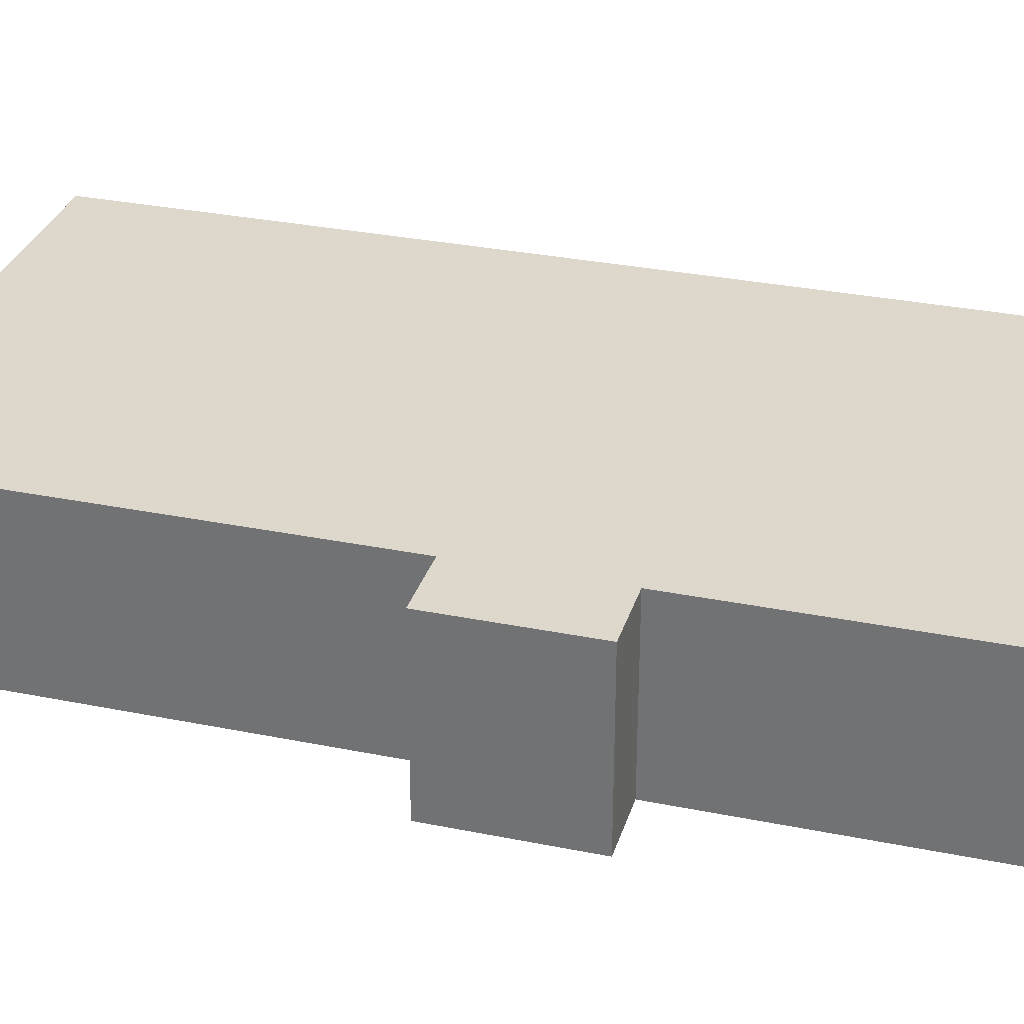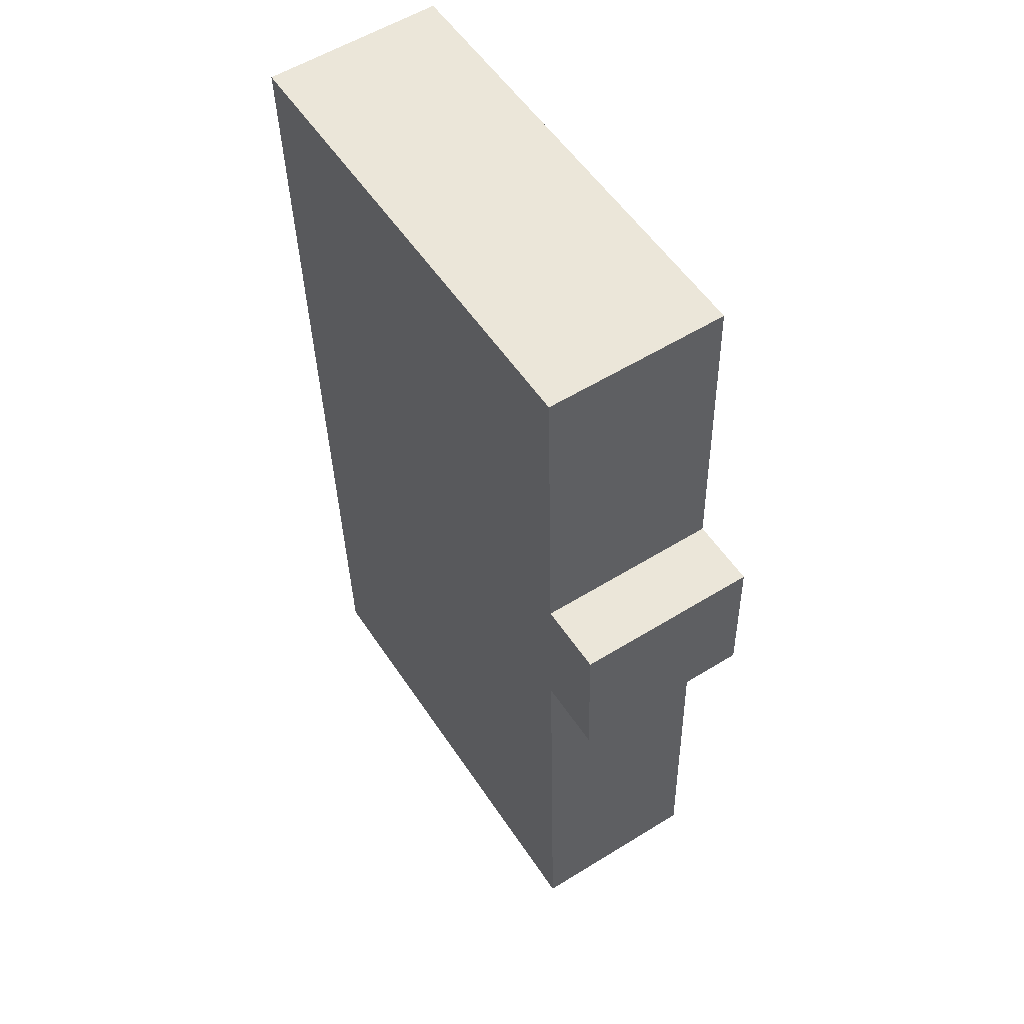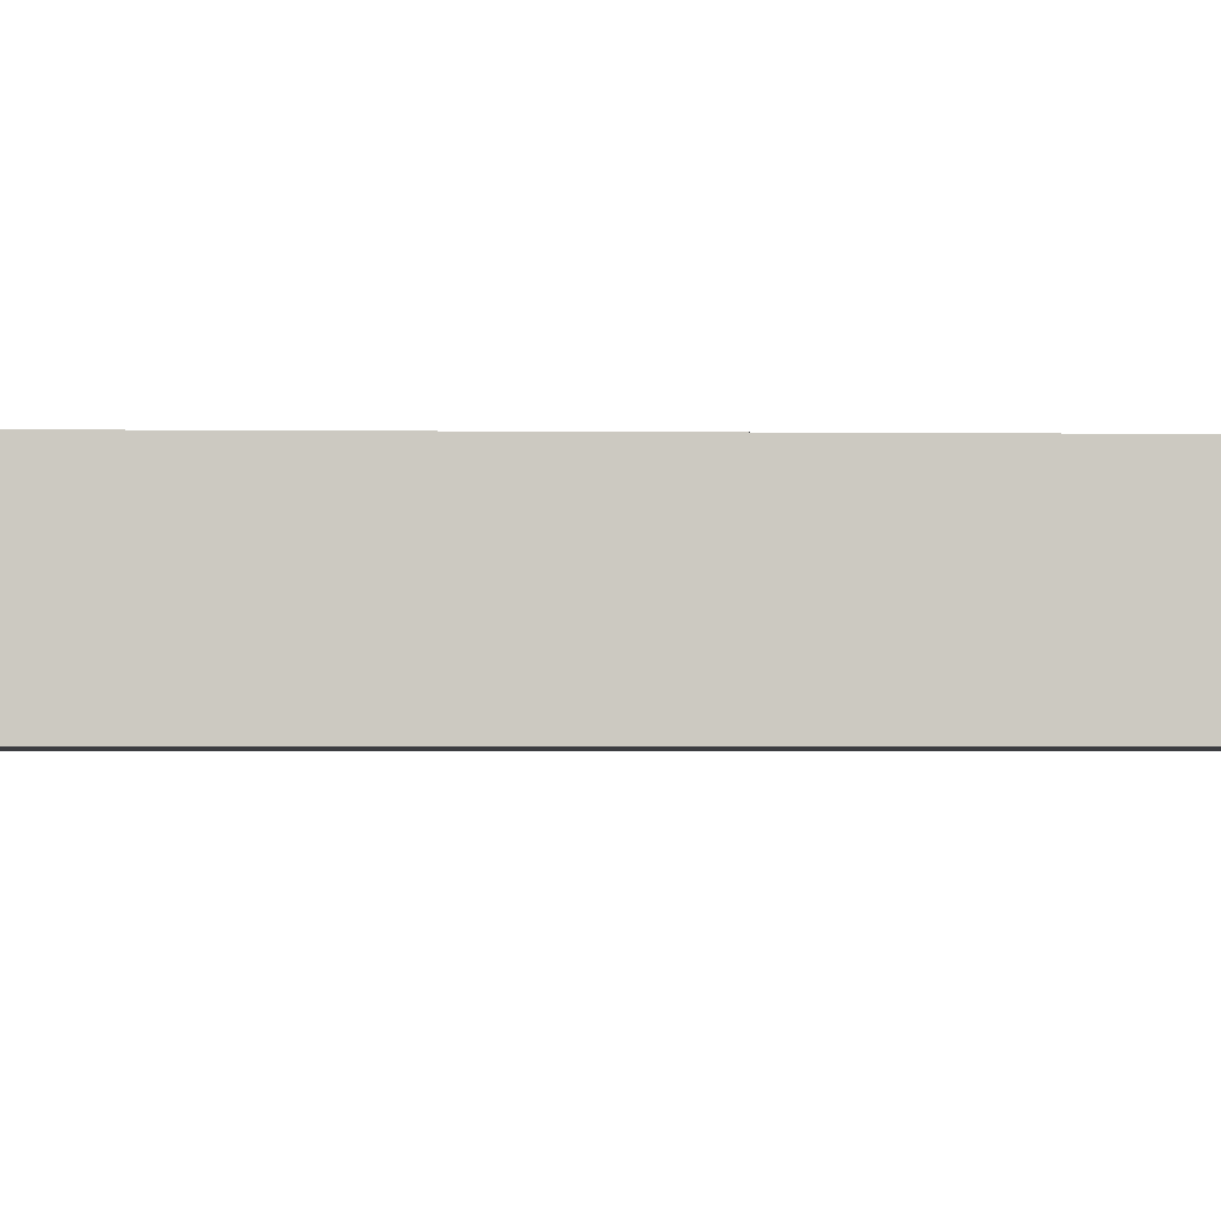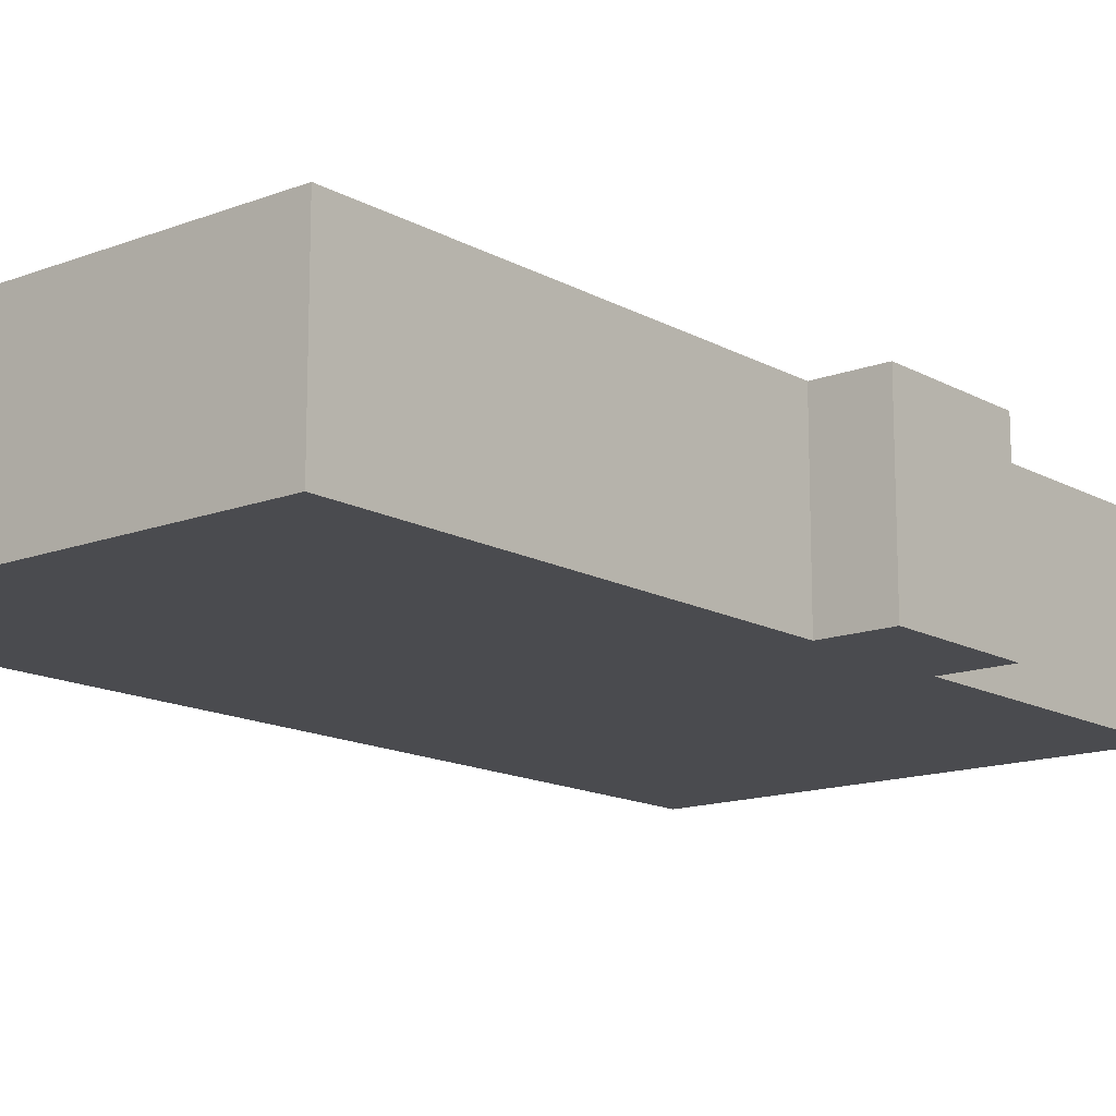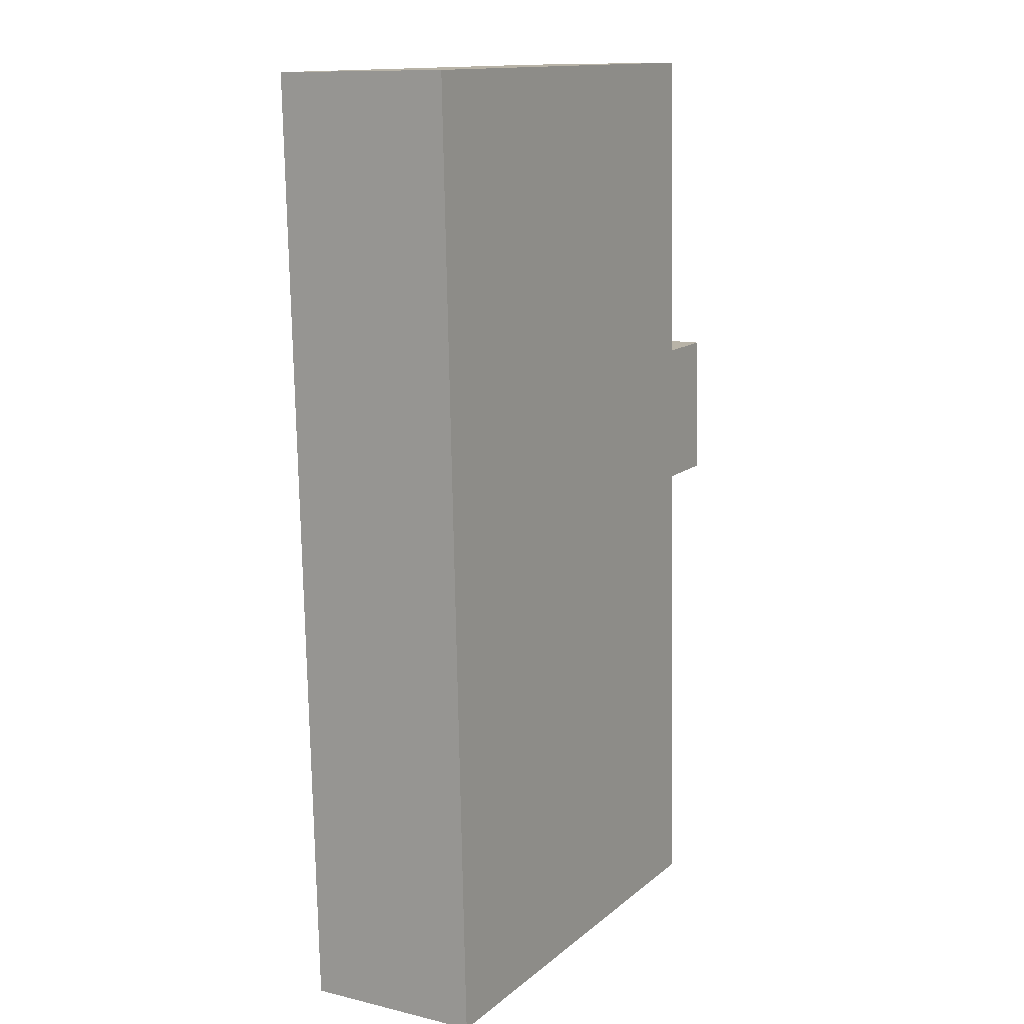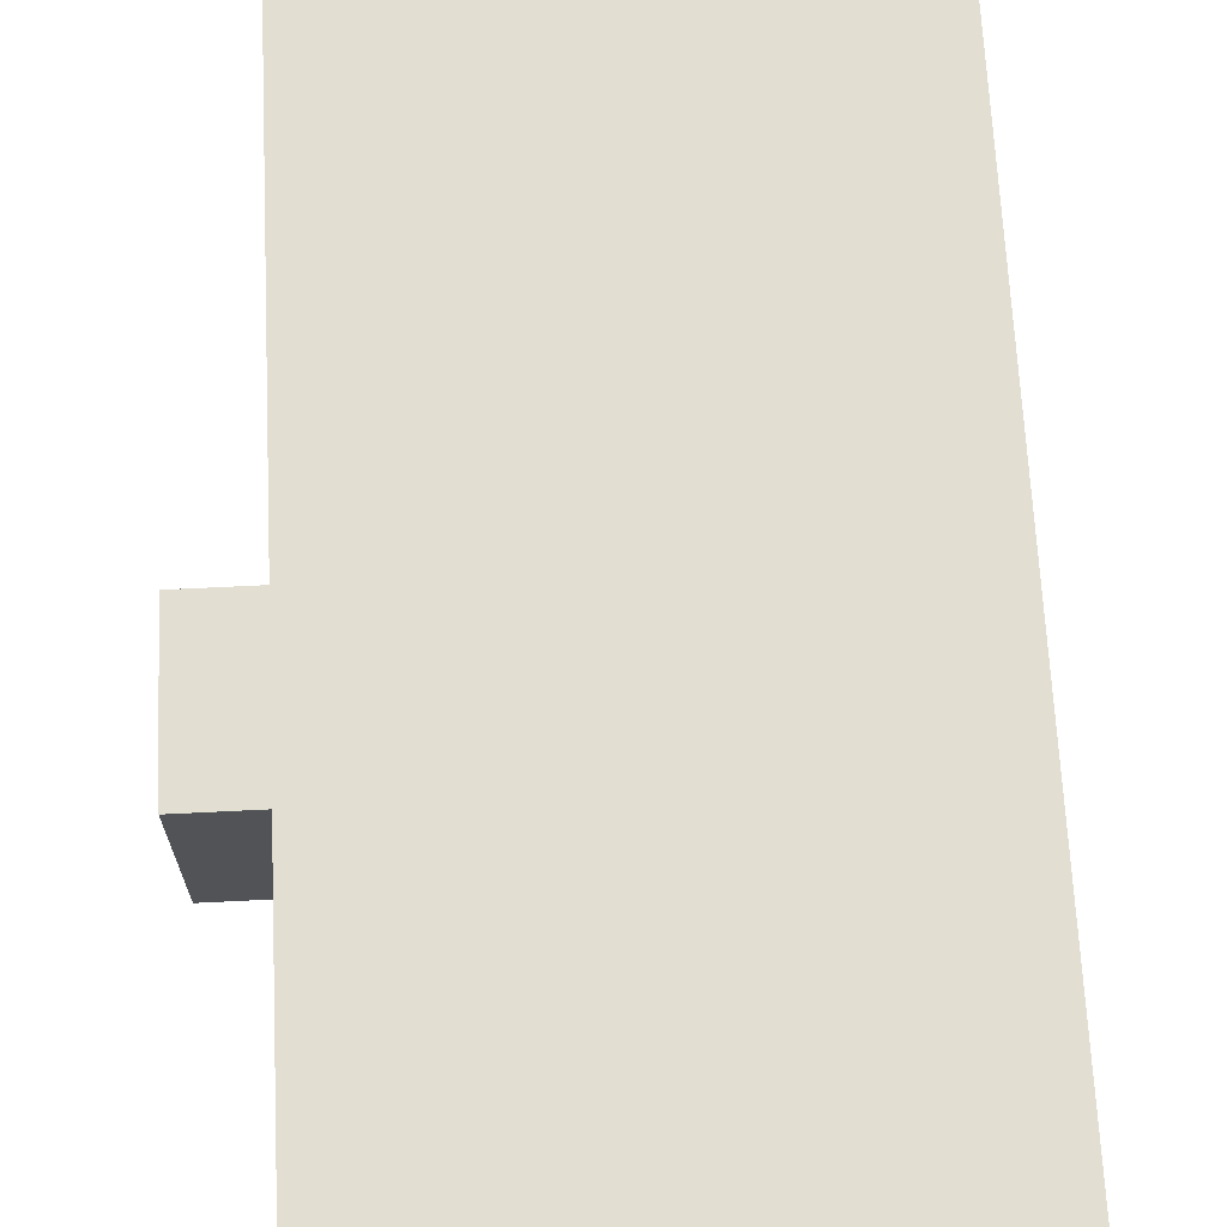
<metadata>
{"format":"obj","ext":"obj","renderer":"f3d","projection":"perspective","resolution":1024,"background":"white","views":[{"elev":31.3,"azim":-71.8,"up":"+Y"},{"elev":56.6,"azim":-122.8,"up":"+Z"},{"elev":-2.7,"azim":90.0,"up":"+Y"},{"elev":-14.3,"azim":-138.1,"up":"+Y"},{"elev":11.1,"azim":120.2,"up":"+Z"},{"elev":67.9,"azim":-0.7,"up":"+Y"}]}
</metadata>
<code>
v  0 0 0
v  2.913 -3.488e-16 5.697
v  0.2138 -3.55e-16 5.798
v  3.351 -1.075e-15 17.55
v  22.27 -1.082e-15 17.66
v  3.381 -1.124e-15 18.36
v  3.033 -5.471e-16 8.935
v  20.85 1.208e-15 -19.73
v  2.699 6.086e-18 -0.09939
v  1.997 1.166e-15 -19.04
v  2.699 7.113 -0.09962
v  1.997 7.113 -19.04
v  0.0001515 7.113 -0.0002251
v  0.2139 7.113 5.797
v  2.913 7.113 5.697
v  3.033 7.113 8.935
v  3.351 7.113 17.55
v  3.382 7.113 18.36
v  22.27 7.113 17.66
v  20.85 7.113 -19.73
g defaultobject
f 1 2 3
f 4 5 6
f 5 4 7
f 5 7 8
f 8 7 2
f 8 2 9
f 9 2 1
f 8 9 10
f 11 10 9
f 10 11 12
f 13 9 1
f 9 13 11
f 14 1 3
f 1 14 13
f 2 14 3
f 14 2 15
f 16 2 7
f 2 16 15
f 17 7 4
f 7 17 16
f 18 4 6
f 4 18 17
f 5 18 6
f 18 5 19
f 8 19 5
f 19 8 20
f 12 8 10
f 8 12 20
f 14 11 13
f 11 20 12
f 20 11 19
f 19 11 15
f 15 11 14
f 19 15 16
f 19 16 17
f 19 17 18

</code>
